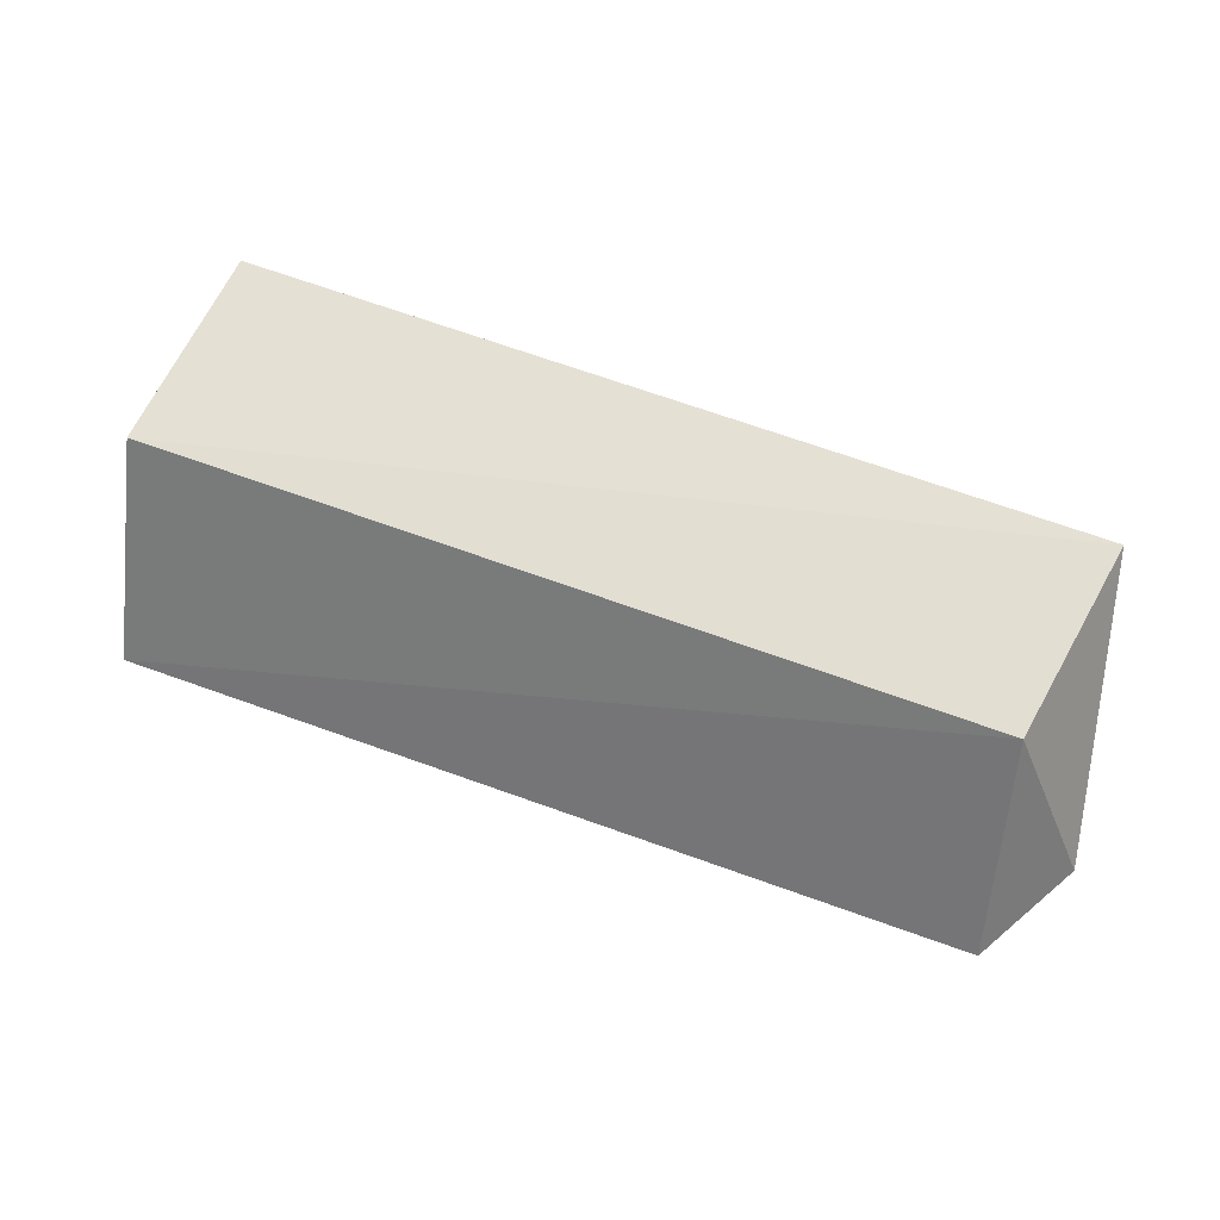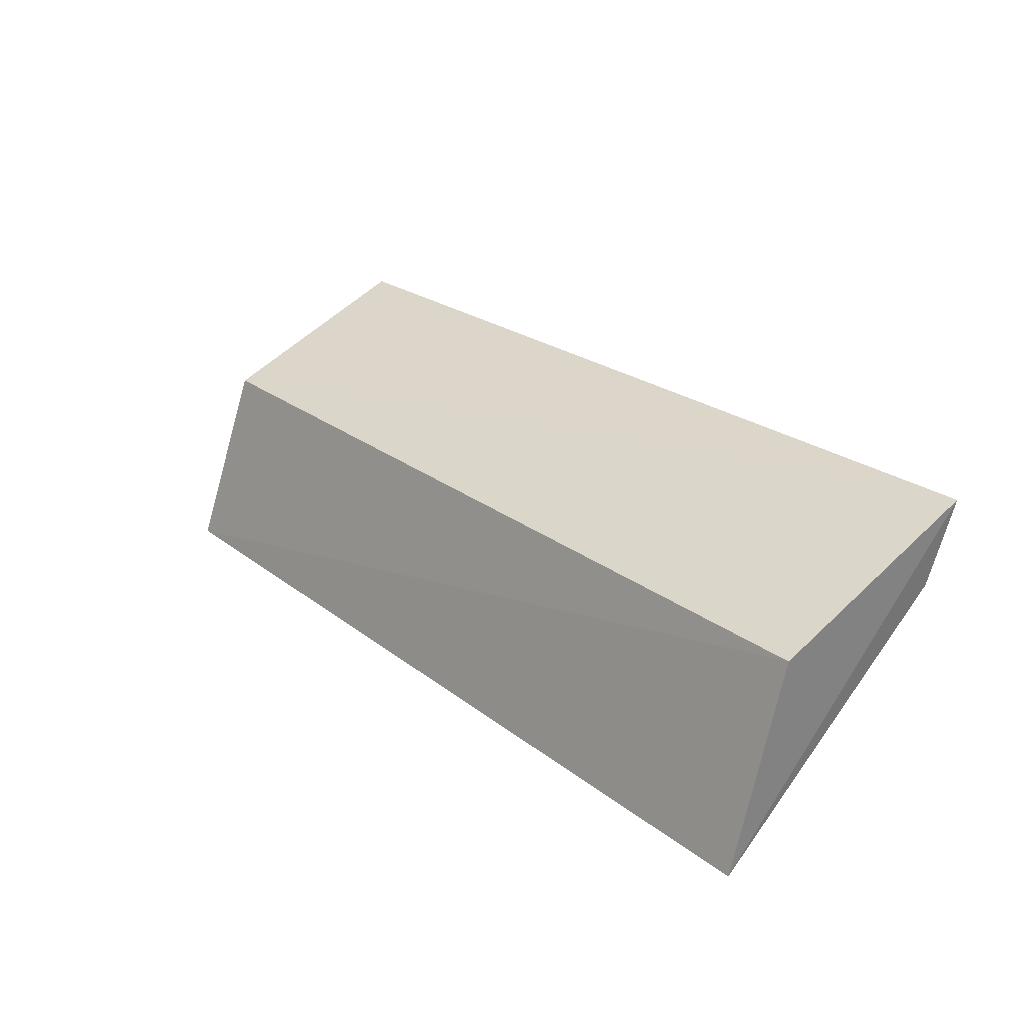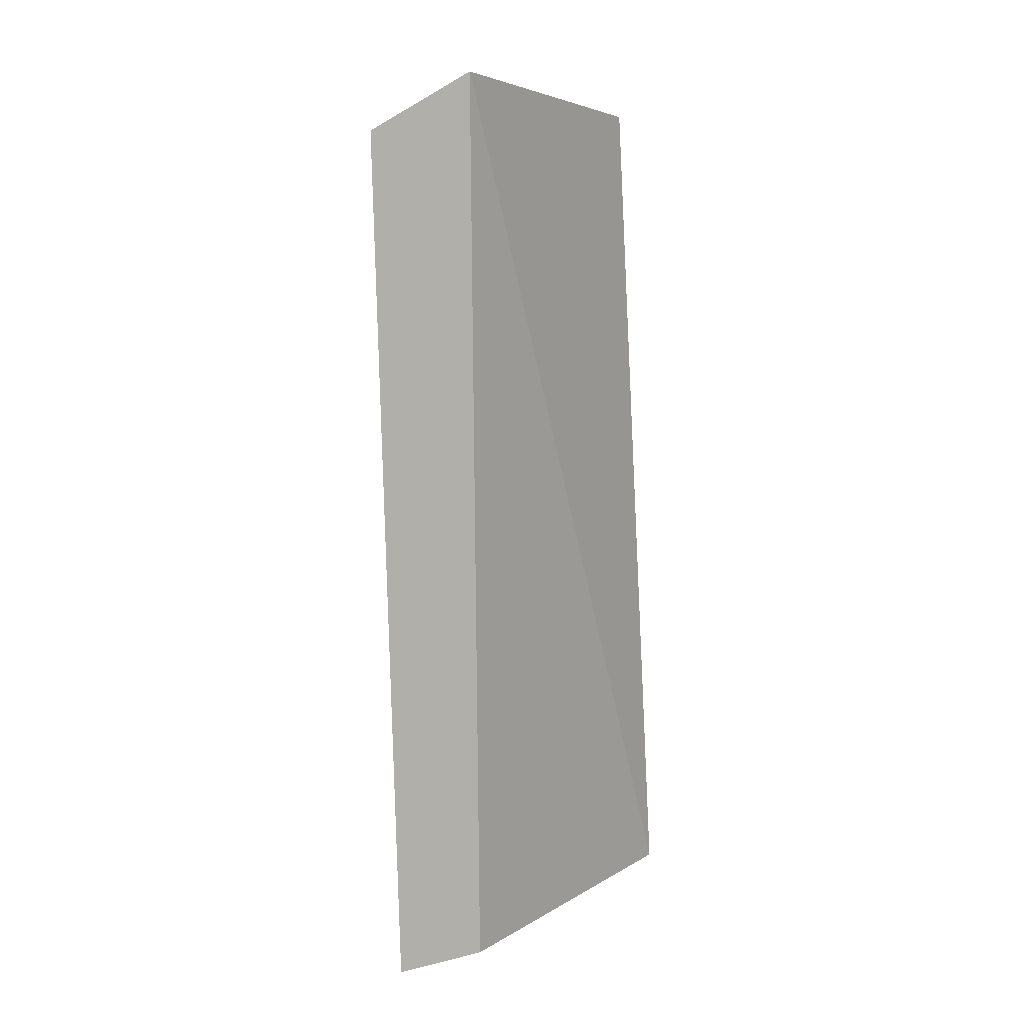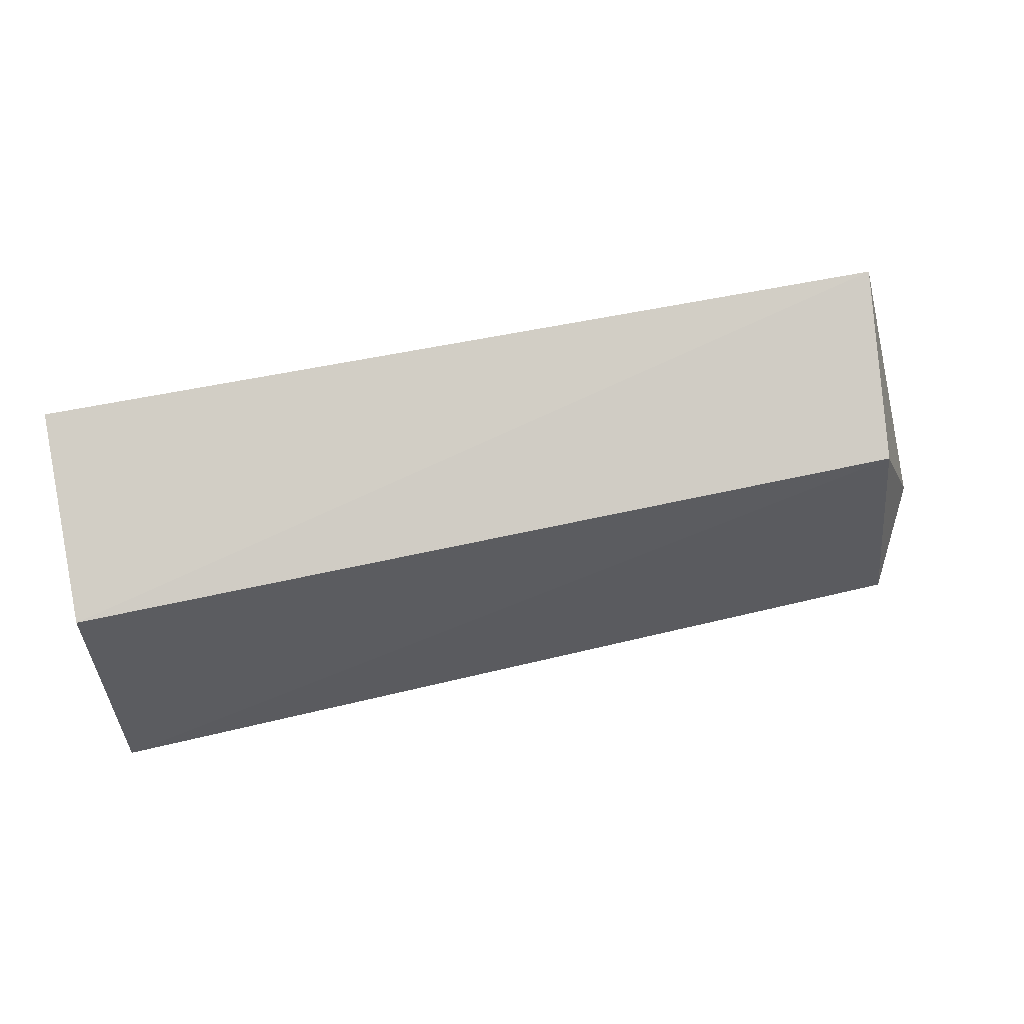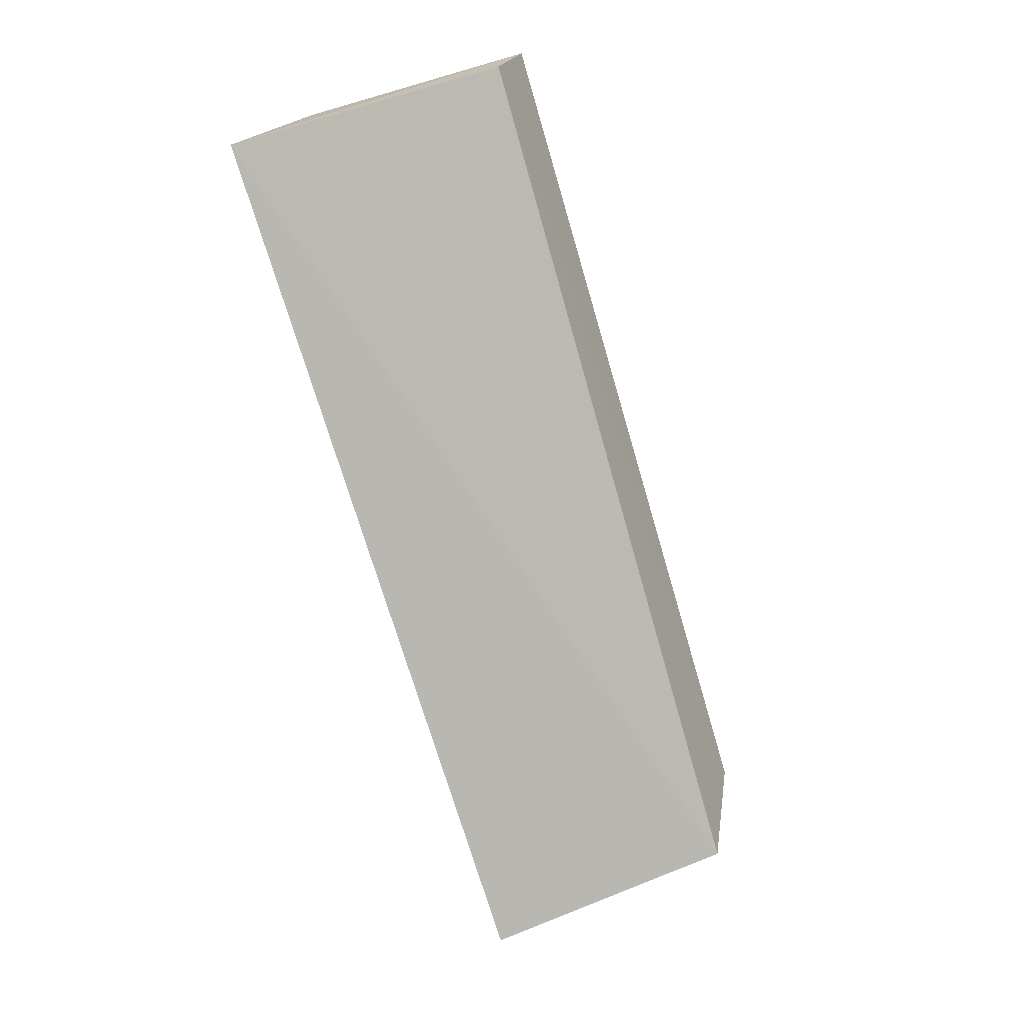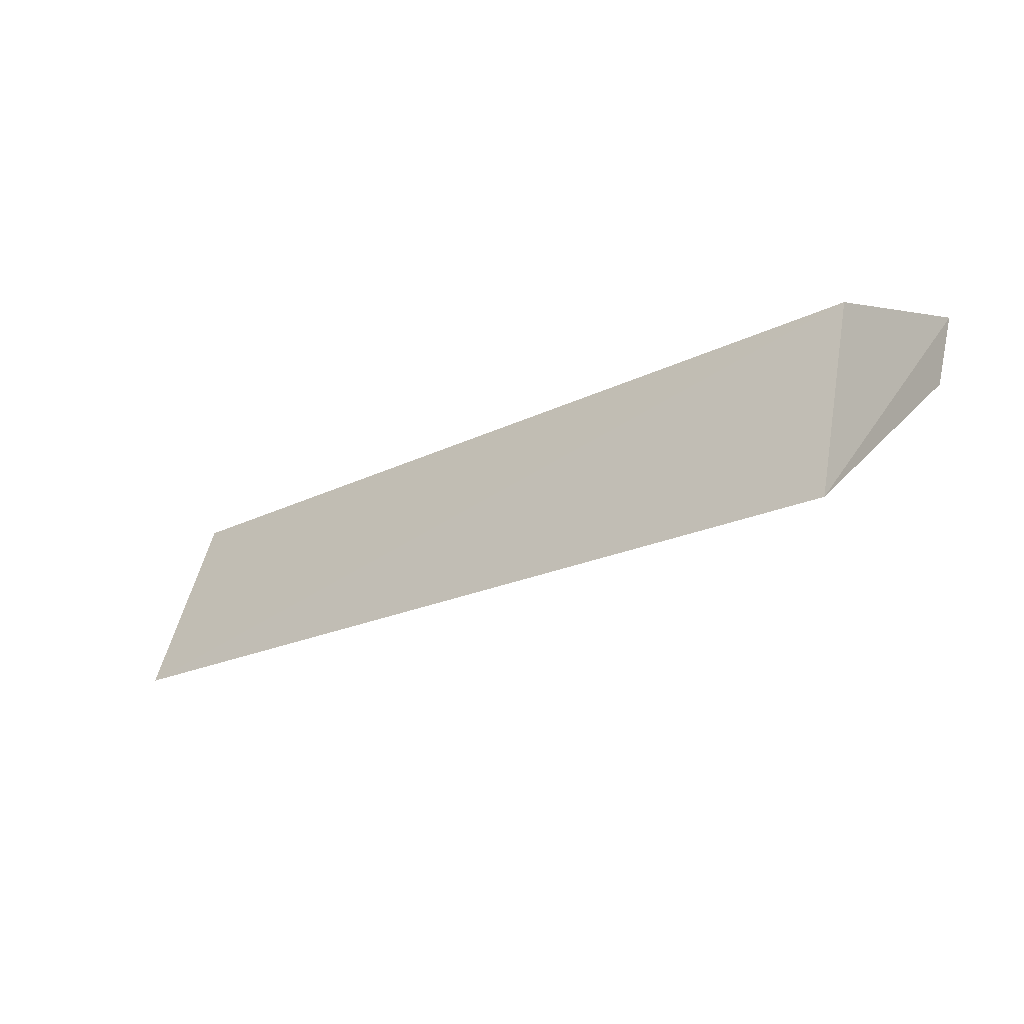
<metadata>
{"format":"obj","ext":"obj","renderer":"f3d","projection":"perspective","resolution":1024,"background":"white","views":[{"elev":47.5,"azim":-154.6,"up":"+Z"},{"elev":28.4,"azim":48.2,"up":"+Y"},{"elev":-79.5,"azim":-86.4,"up":"+Z"},{"elev":68.0,"azim":169.0,"up":"+Z"},{"elev":-74.9,"azim":106.1,"up":"+Y"},{"elev":-20.7,"azim":38.8,"up":"+Y"}]}
</metadata>
<code>
v -0.06679 0.005249 -0.002642
v -0.06676 0.007875 -0.003377
v -0.07783 0.005149 -0.002827
v -0.07776 0.008398 -0.006356
v -0.06678 0.00884 -0.00631
v -0.0776 0.007566 -0.00357
v -0.07841 0.007151 -0.005933
v -0.06685 0.007788 -0.005968
f 1 2 3
f 5 2 1
f 6 3 2
f 6 5 4
f 6 2 5
f 7 1 3
f 7 6 4
f 7 3 6
f 8 5 1
f 8 1 7
f 8 7 4
f 8 4 5

</code>
